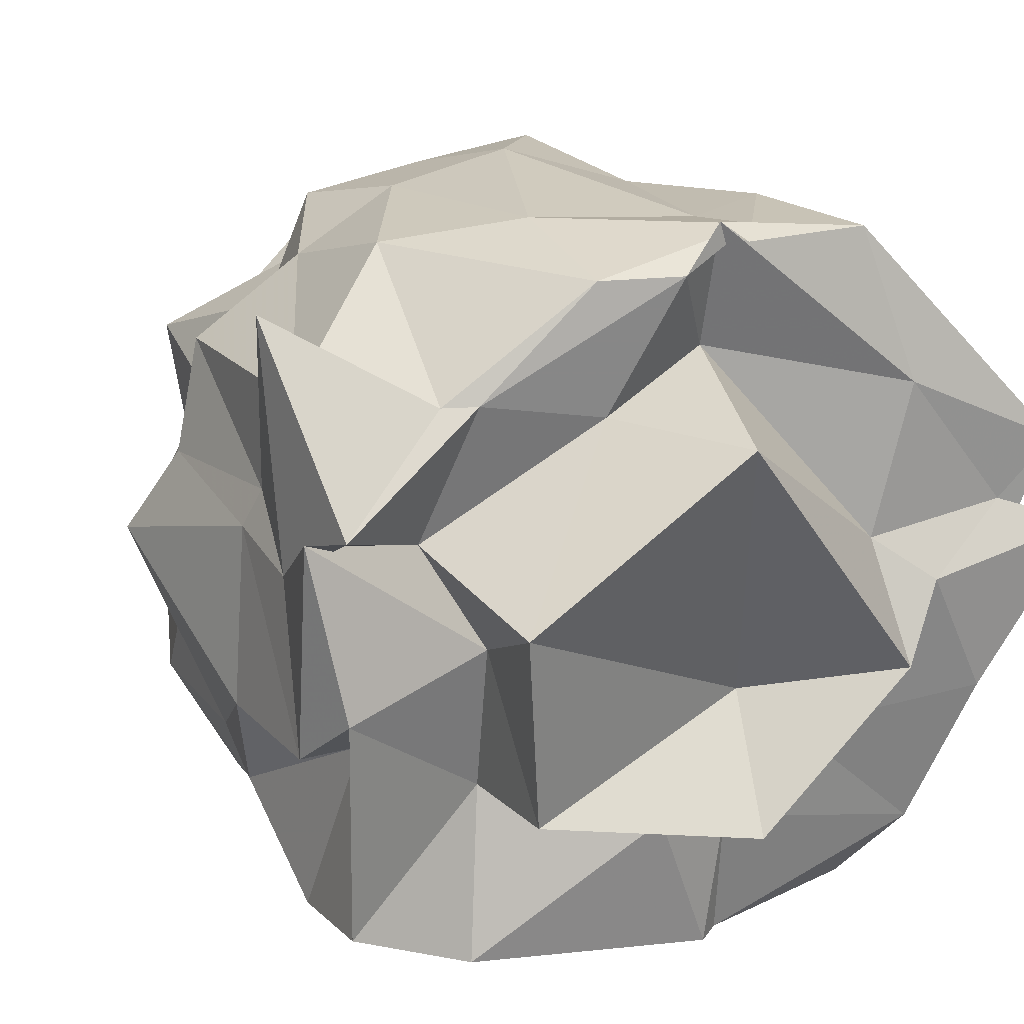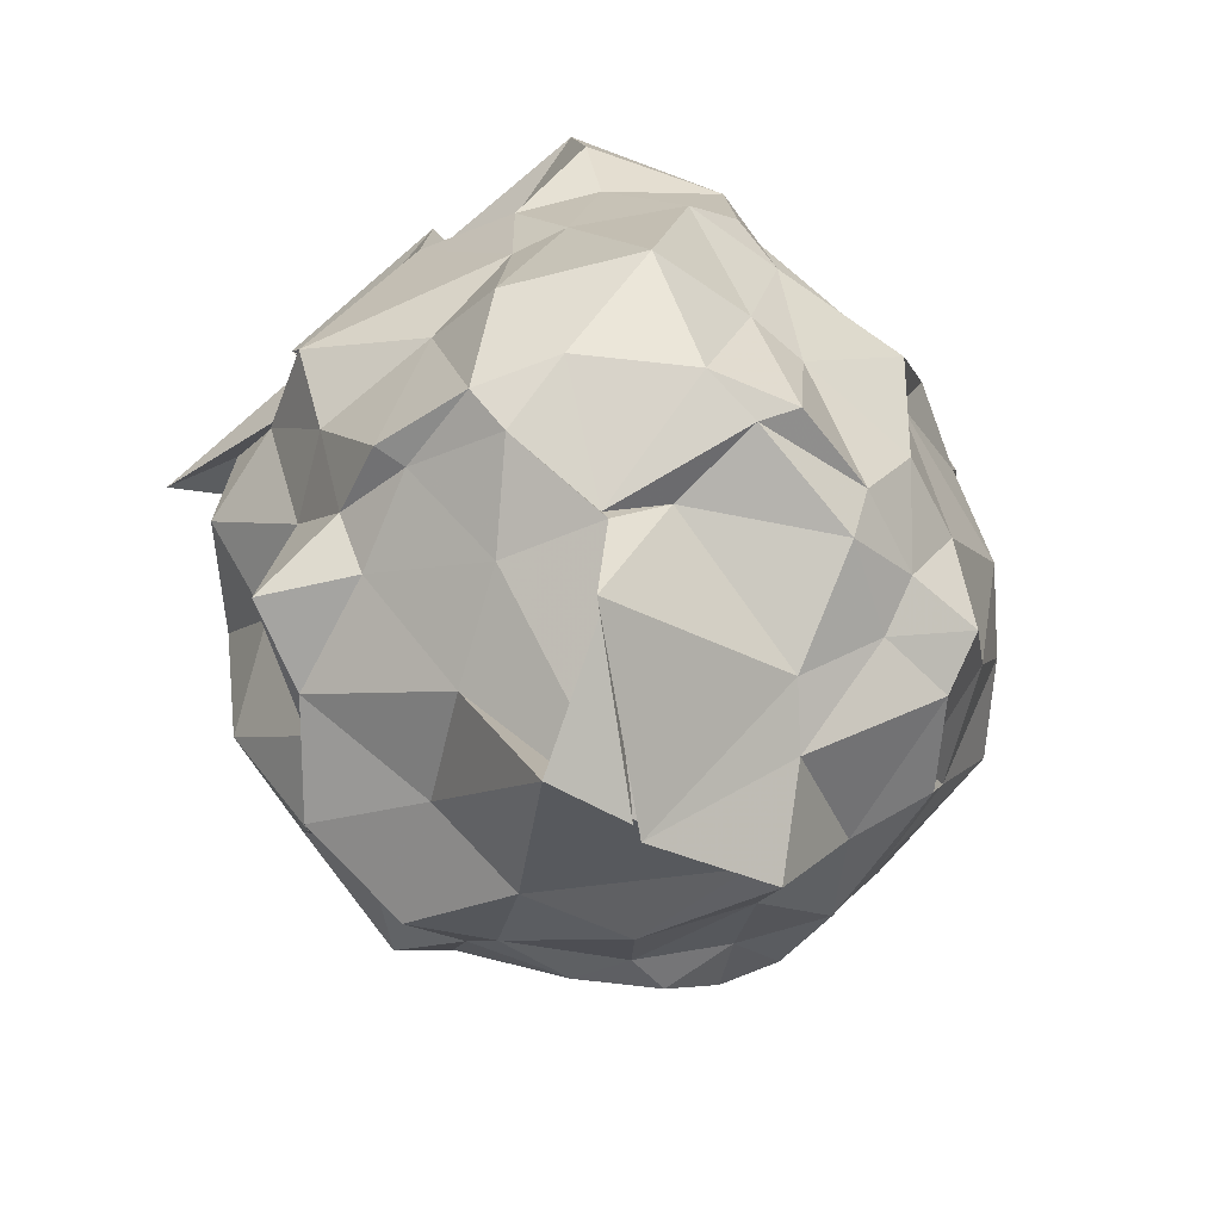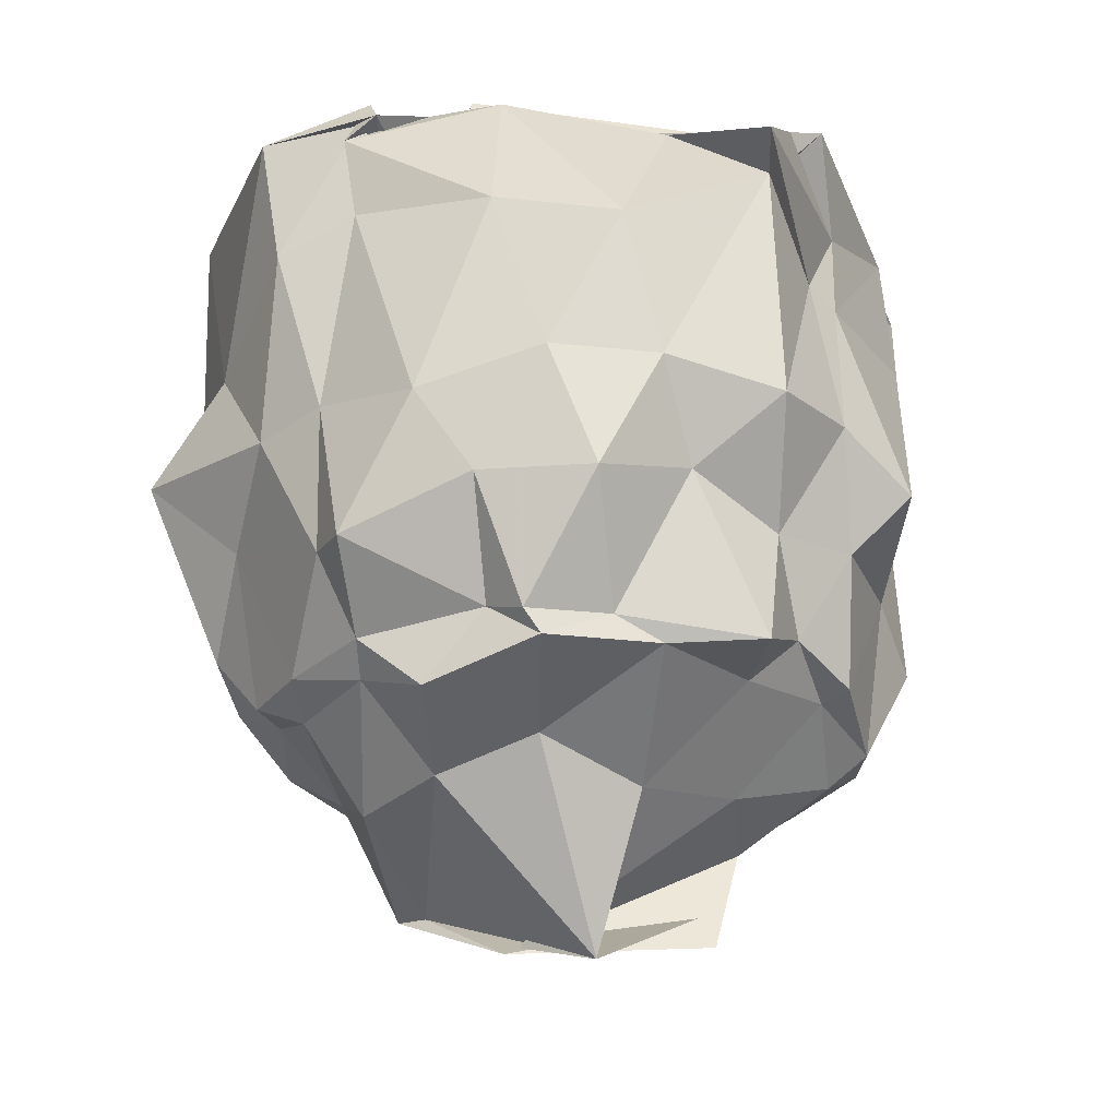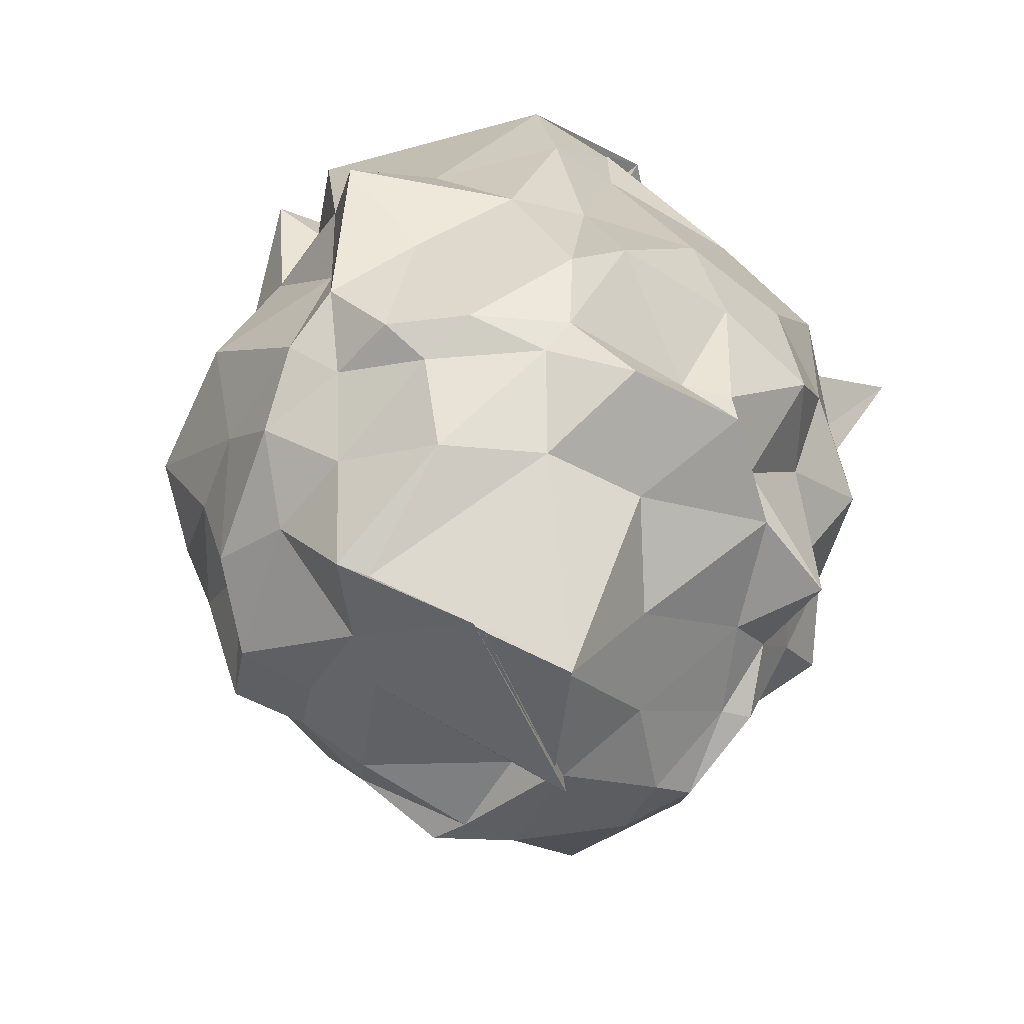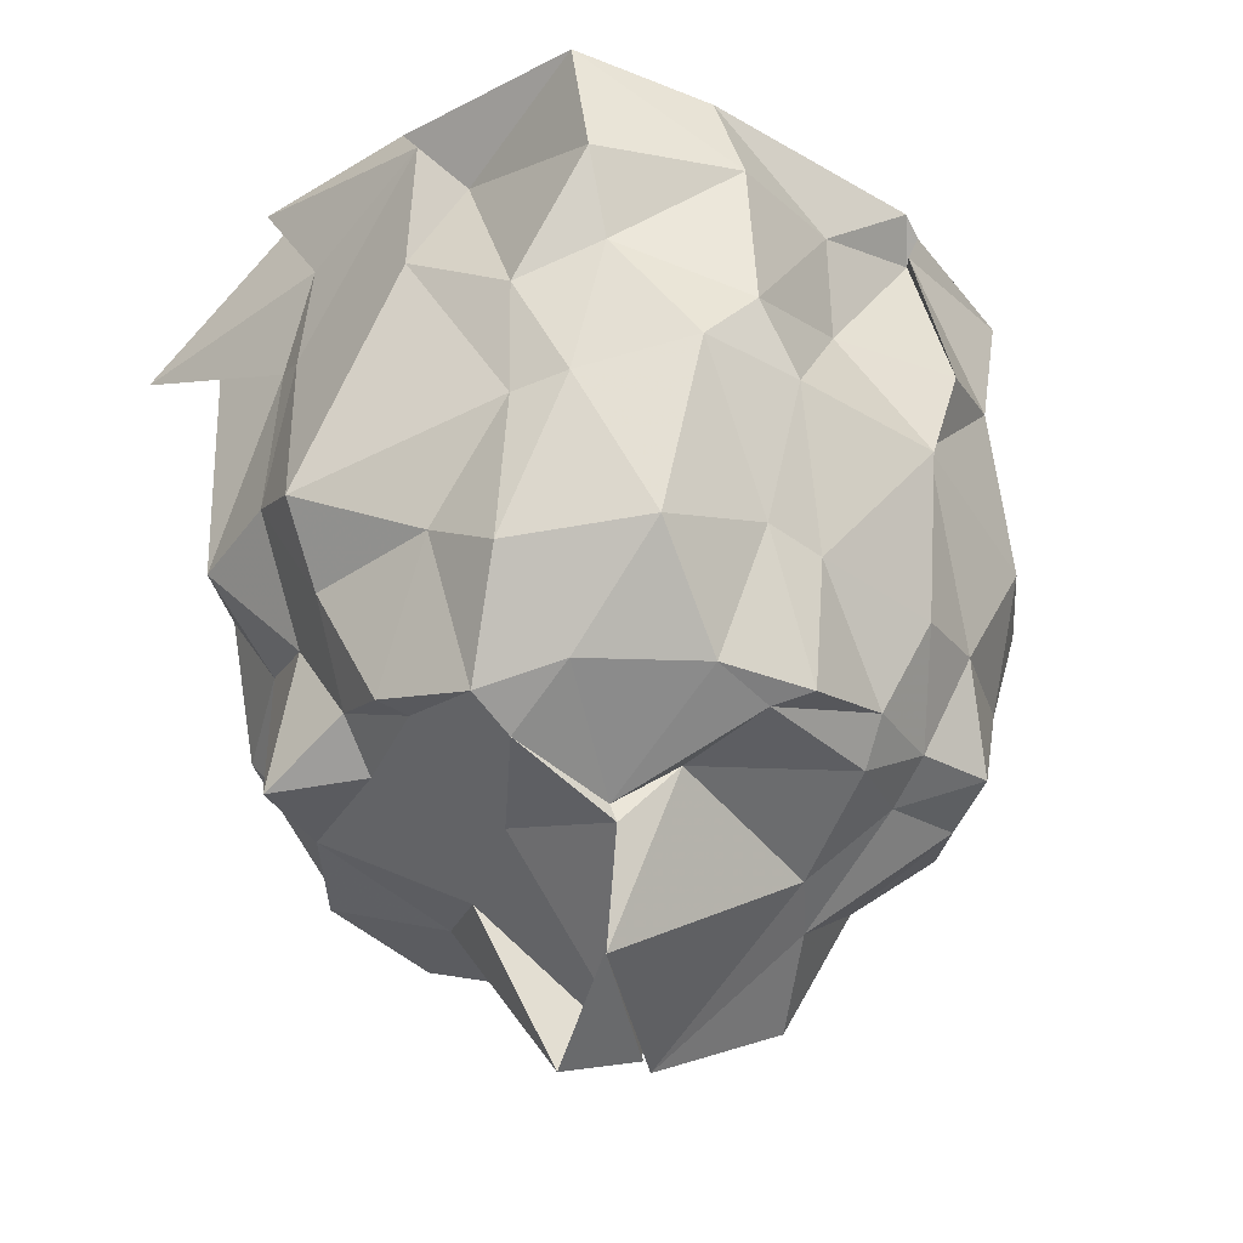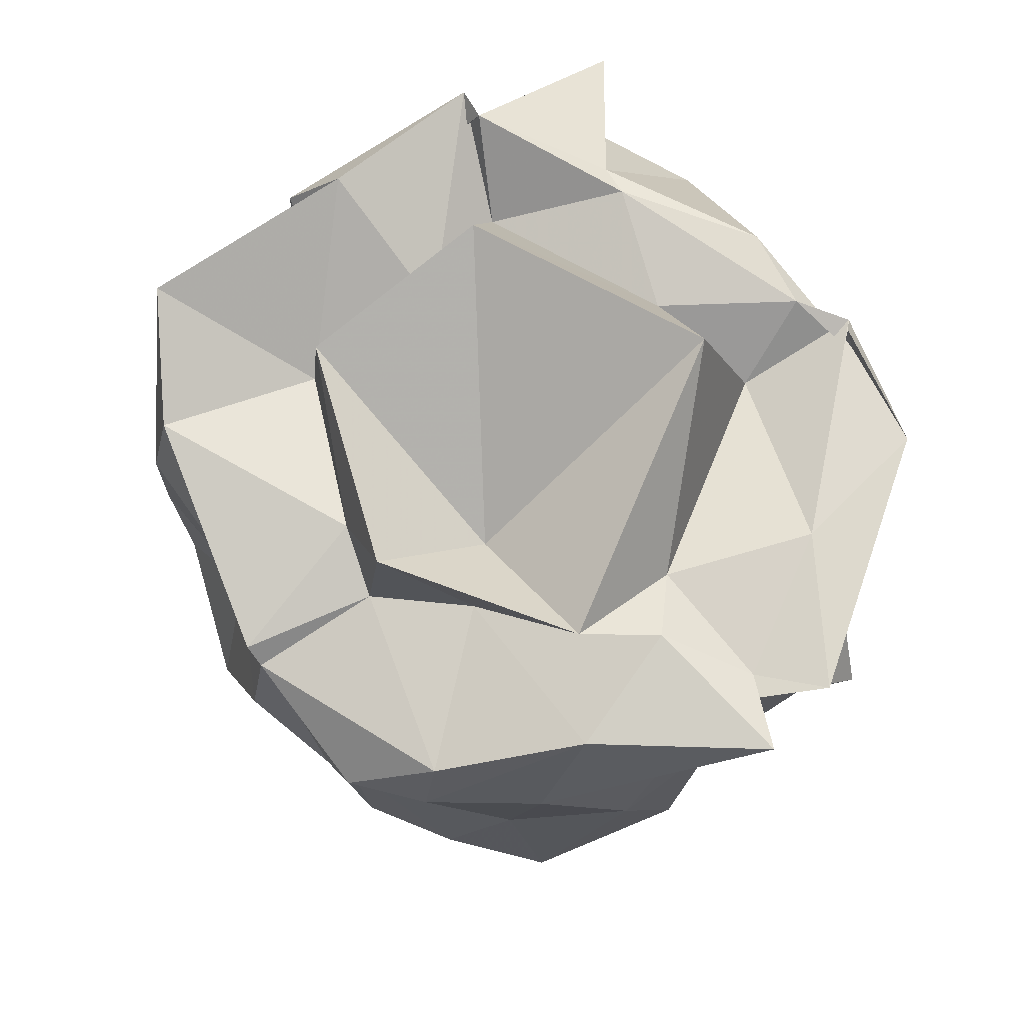
<metadata>
{"format":"obj","ext":"obj","renderer":"f3d","projection":"perspective","resolution":1024,"background":"white","views":[{"elev":19.8,"azim":-24.4,"up":"+Y"},{"elev":-70.4,"azim":-47.7,"up":"+Z"},{"elev":-29.3,"azim":-157.6,"up":"+Z"},{"elev":-70.6,"azim":148.1,"up":"+Z"},{"elev":-30.9,"azim":-47.1,"up":"+Z"},{"elev":79.5,"azim":60.8,"up":"+Z"}]}
</metadata>
<code>
v 0.2285 -0.4751 1.634
v -0.3082 -0.5495 -0.5097
v 1.018 -0.2398 1.403
v 1.006 -0.05357 1.762
v 1.096 0.1708 1.788
v 0.5643 0.7768 1.64
v 0.199 0.7814 1.684
v 0.2754 0.7937 1.562
v -0.1972 0.706 1.62
v -0.6144 0.4174 1.59
v -1.004 0.6402 1.339
v -0.9771 -0.0381 1.408
v -1.01 -0.4714 1.583
v -0.8288 -0.4871 1.539
v -0.9124 -1.018 1.341
v -0.5287 -1.22 1.37
v -0.144 -1.176 1.392
v 0.2353 -1.165 1.516
v 0.1813 -1.211 1.495
v 0.6382 -1.166 1.518
v 0.7994 -0.9938 1.525
v 0.9651 -0.6963 1.441
v 1.057 -0.1358 1.129
v 1.032 0.2204 0.9941
v 0.8022 0.5024 1.007
v 0.488 0.7768 1.206
v 0.2473 0.7584 1.303
v -0.2046 0.7833 1.224
v -0.5859 0.7293 1.105
v -0.9242 0.4163 1.358
v -0.94 0.1128 1.153
v -0.9849 0.003923 1.115
v -1.038 -0.477 1.171
v -0.9521 -0.7844 0.9991
v -0.8182 -0.9937 1.1
v -0.5219 -1.246 0.9472
v -0.1257 -1.171 1.07
v 0.2225 -1.314 1.056
v 0.513 -1.2 1.136
v 0.5611 -1.152 1.131
v 0.9444 -0.7917 1.094
v 1.095 -0.4573 1.038
v 0.9462 0.09009 0.7093
v 1.077 0.4306 0.7307
v 0.5846 0.6395 0.6619
v 0.3536 0.7154 0.6844
v 0.006492 0.8246 0.5981
v -0.3722 0.7717 0.6845
v -0.653 0.606 0.6816
v -0.9344 0.3835 0.62
v -1.012 0.07762 0.659
v -1.133 -0.1689 0.5364
v -0.9143 -0.7524 0.6878
v -0.863 -0.9128 0.707
v -0.6715 -1.189 0.7842
v -0.3781 -1.256 0.7614
v 0.03459 -1.359 0.6995
v 0.1663 -1.249 0.8273
v 0.6695 -1.157 0.6956
v 0.8829 -0.9841 0.657
v 1.096 -0.7569 0.6554
v 1.149 -0.3029 0.6109
v 0.9567 0.1697 0.2356
v 0.786 0.3881 0.464
v 0.3724 0.6538 0.2428
v 0.2521 0.7686 0.2153
v -0.148 0.7503 0.3399
v -0.4886 0.6842 0.3189
v -0.6576 0.405 0.4197
v -0.8116 0.12 0.3262
v -0.959 -0.1059 0.3454
v -0.936 -0.4928 0.3817
v -0.939 -0.7356 0.2473
v -0.7392 -1.103 0.2573
v -0.4125 -1.163 0.3555
v -0.2341 -1.189 0.3257
v 0.1484 -1.234 0.286
v 0.406 -1.166 0.3165
v 0.755 -0.9868 0.3487
v 0.9376 -0.684 0.3023
v 0.9853 -0.4245 0.256
v 0.9813 -0.02917 0.1513
v 0.7783 0.2227 0.02343
v 0.5764 0.3871 0.009169
v 0.3046 0.5252 0.02117
v -0.09558 0.5351 0.03569
v -0.2318 0.5963 -0.02484
v -0.4243 0.4172 0.004132
v -0.8112 0.2305 -0.05905
v -0.8014 -0.05866 0.0756
v -0.8837 -0.2691 0.0009836
v -0.8422 -0.5696 -0.0714
v -0.7392 -0.802 -0.02651
v -0.4683 -1.038 -0.01498
v -0.234 -1.154 -0.04522
v 0.06077 -1.128 0.02183
v 0.3217 -1.059 0.03017
v 0.5566 -1.087 0.03556
v 0.747 -0.7202 0.03883
v 0.8279 -0.7046 0.02497
v 0.9214 -0.2637 0.02333
v 0.8202 0.002573 0.06643
v 1.172 -0.06425 1.846
v 0.9557 0.004446 1.754
v 0.682 0.3636 1.735
v 0.1587 0.82 1.604
v 0.04042 0.7004 1.651
v -0.5219 0.4187 1.623
v -0.9174 0.1423 1.712
v -1.016 0.1434 1.678
v -0.9366 -0.3281 1.753
v -0.9188 -0.958 1.695
v -0.5552 -1.137 1.628
v 0.1545 -1.233 1.622
v 0.2133 -1.225 1.575
v 0.747 -0.9293 1.699
v 0.8965 -0.5175 1.798
v 0.733 -0.1757 1.816
v 0.5787 -0.06297 1.722
v 0.1605 0.4677 1.507
v -0.1599 0.338 1.606
v -0.655 0.04044 1.532
v -0.4925 -0.2522 1.599
v -0.4879 -0.671 1.518
v -0.01171 -0.8077 1.674
v 0.1995 -0.8474 1.64
v 0.3811 -0.5974 1.69
v 0.6221 -0.3869 1.882
v 0.06965 0.3334 1.989
v -0.5488 -0.07721 1.982
v -0.4772 -0.6399 1.886
v 0.1668 -0.7876 1.916
v 0.6267 0.209 -0.04361
v 0.3336 0.4308 -0.06013
v 0.0905 0.5436 -0.1729
v -0.2713 0.5634 -0.09632
v -0.538 0.3262 -0.06534
v -0.6622 -0.01955 -0.04295
v -0.7899 -0.2953 -0.01602
v -0.7145 -0.5808 -0.1513
v -0.4175 -0.6337 -0.2413
v -0.2882 -1.05 -0.07093
v 0.1042 -1.032 -0.09142
v 0.3748 -0.9083 -0.05394
v 0.6176 -0.9216 -0.03873
v 0.731 -0.4747 -0.09853
v 0.6931 -0.1812 -0.132
v 0.4897 0.07497 -0.3072
v 0.1972 0.2174 -0.2856
v -0.1265 0.2303 -0.216
v -0.3228 -0.05731 -0.2964
v -0.4997 -0.3516 -0.2432
v -0.4039 -0.6462 -0.2914
v -0.2836 -0.7573 -0.1272
v 0.2418 -0.709 -0.2461
v 0.3915 -0.5826 -0.3054
v 0.5736 -0.3499 -0.4678
v 0.4748 -0.3285 -0.4773
v -0.1291 -0.1825 -0.7385
v 0.1316 -0.2396 -0.6471
v -0.3545 -0.5641 -0.6033
v 0.1736 -0.2283 -0.6645
f 3 23 4
f 4 23 24
f 4 24 5
f 5 24 25
f 5 25 6
f 6 25 26
f 6 26 7
f 7 26 27
f 7 27 8
f 8 27 28
f 8 28 9
f 9 28 29
f 9 29 10
f 10 29 30
f 10 30 11
f 11 30 31
f 11 31 12
f 12 31 32
f 12 32 13
f 13 32 33
f 13 33 14
f 14 33 34
f 14 34 15
f 15 34 35
f 15 35 16
f 16 35 36
f 16 36 17
f 17 36 37
f 17 37 18
f 18 37 38
f 18 38 19
f 19 38 39
f 19 39 20
f 20 39 40
f 20 40 21
f 21 40 41
f 21 41 22
f 22 41 42
f 22 42 3
f 3 42 23
f 23 43 24
f 24 43 44
f 24 44 25
f 25 44 45
f 25 45 26
f 26 45 46
f 26 46 27
f 27 46 47
f 27 47 28
f 28 47 48
f 28 48 29
f 29 48 49
f 29 49 30
f 30 49 50
f 30 50 31
f 31 50 51
f 31 51 32
f 32 51 52
f 32 52 33
f 33 52 53
f 33 53 34
f 34 53 54
f 34 54 35
f 35 54 55
f 35 55 36
f 36 55 56
f 36 56 37
f 37 56 57
f 37 57 38
f 38 57 58
f 38 58 39
f 39 58 59
f 39 59 40
f 40 59 60
f 40 60 41
f 41 60 61
f 41 61 42
f 42 61 62
f 42 62 23
f 23 62 43
f 43 63 44
f 44 63 64
f 44 64 45
f 45 64 65
f 45 65 46
f 46 65 66
f 46 66 47
f 47 66 67
f 47 67 48
f 48 67 68
f 48 68 49
f 49 68 69
f 49 69 50
f 50 69 70
f 50 70 51
f 51 70 71
f 51 71 52
f 52 71 72
f 52 72 53
f 53 72 73
f 53 73 54
f 54 73 74
f 54 74 55
f 55 74 75
f 55 75 56
f 56 75 76
f 56 76 57
f 57 76 77
f 57 77 58
f 58 77 78
f 58 78 59
f 59 78 79
f 59 79 60
f 60 79 80
f 60 80 61
f 61 80 81
f 61 81 62
f 62 81 82
f 62 82 43
f 43 82 63
f 63 83 64
f 64 83 84
f 64 84 65
f 65 84 85
f 65 85 66
f 66 85 86
f 66 86 67
f 67 86 87
f 67 87 68
f 68 87 88
f 68 88 69
f 69 88 89
f 69 89 70
f 70 89 90
f 70 90 71
f 71 90 91
f 71 91 72
f 72 91 92
f 72 92 73
f 73 92 93
f 73 93 74
f 74 93 94
f 74 94 75
f 75 94 95
f 75 95 76
f 76 95 96
f 76 96 77
f 77 96 97
f 77 97 78
f 78 97 98
f 78 98 79
f 79 98 99
f 79 99 80
f 80 99 100
f 80 100 81
f 81 100 101
f 81 101 82
f 82 101 102
f 82 102 63
f 63 102 83
f 103 104 118
f 104 119 118
f 104 105 119
f 105 120 119
f 105 106 120
f 106 107 120
f 107 121 120
f 107 108 121
f 108 122 121
f 108 109 122
f 109 110 122
f 110 123 122
f 110 111 123
f 111 124 123
f 111 112 124
f 112 113 124
f 113 125 124
f 113 114 125
f 114 126 125
f 114 115 126
f 115 116 126
f 116 127 126
f 116 117 127
f 117 118 127
f 117 103 118
f 118 119 128
f 119 129 128
f 119 120 129
f 120 121 129
f 121 130 129
f 121 122 130
f 122 123 130
f 123 131 130
f 123 124 131
f 124 125 131
f 125 132 131
f 125 126 132
f 126 127 132
f 127 128 132
f 127 118 128
f 133 148 134
f 134 148 149
f 134 149 135
f 135 149 150
f 135 150 136
f 136 150 137
f 137 150 151
f 137 151 138
f 138 151 152
f 138 152 139
f 139 152 140
f 140 152 153
f 140 153 141
f 141 153 154
f 141 154 142
f 142 154 143
f 143 154 155
f 143 155 144
f 144 155 156
f 144 156 145
f 145 156 146
f 146 156 157
f 146 157 147
f 147 157 148
f 147 148 133
f 148 158 149
f 149 158 159
f 149 159 150
f 150 159 151
f 151 159 160
f 151 160 152
f 152 160 153
f 153 160 161
f 153 161 154
f 154 161 155
f 155 161 162
f 155 162 156
f 156 162 157
f 157 162 158
f 157 158 148
f 3 4 103
f 103 4 104
f 4 5 104
f 104 5 105
f 5 6 105
f 105 6 106
f 6 7 106
f 7 8 106
f 106 8 107
f 8 9 107
f 107 9 108
f 9 10 108
f 108 10 109
f 10 11 109
f 11 12 109
f 109 12 110
f 12 13 110
f 110 13 111
f 13 14 111
f 111 14 112
f 14 15 112
f 15 16 112
f 112 16 113
f 16 17 113
f 113 17 114
f 17 18 114
f 114 18 115
f 18 19 115
f 19 20 115
f 115 20 116
f 20 21 116
f 116 21 117
f 21 22 117
f 117 22 103
f 22 3 103
f 83 133 84
f 84 133 134
f 84 134 85
f 85 134 135
f 85 135 86
f 86 135 136
f 86 136 87
f 87 136 88
f 88 136 137
f 88 137 89
f 89 137 138
f 89 138 90
f 90 138 139
f 90 139 91
f 91 139 92
f 92 139 140
f 92 140 93
f 93 140 141
f 93 141 94
f 94 141 142
f 94 142 95
f 95 142 96
f 96 142 143
f 96 143 97
f 97 143 144
f 97 144 98
f 98 144 145
f 98 145 99
f 99 145 100
f 100 145 146
f 100 146 101
f 101 146 147
f 101 147 102
f 102 147 133
f 102 133 83
f 128 129 1
f 129 130 1
f 130 131 1
f 131 132 1
f 132 128 1
f 159 158 2
f 160 159 2
f 161 160 2
f 162 161 2
f 158 162 2

</code>
